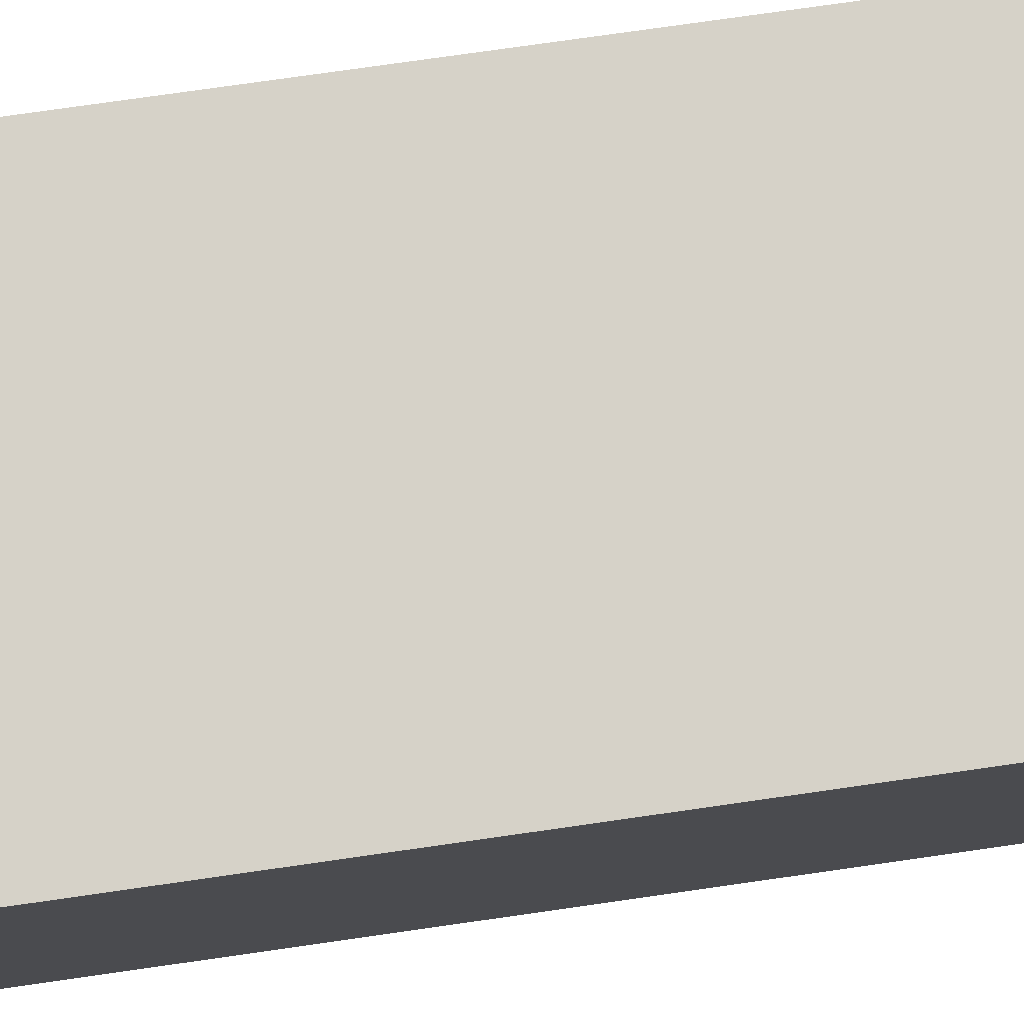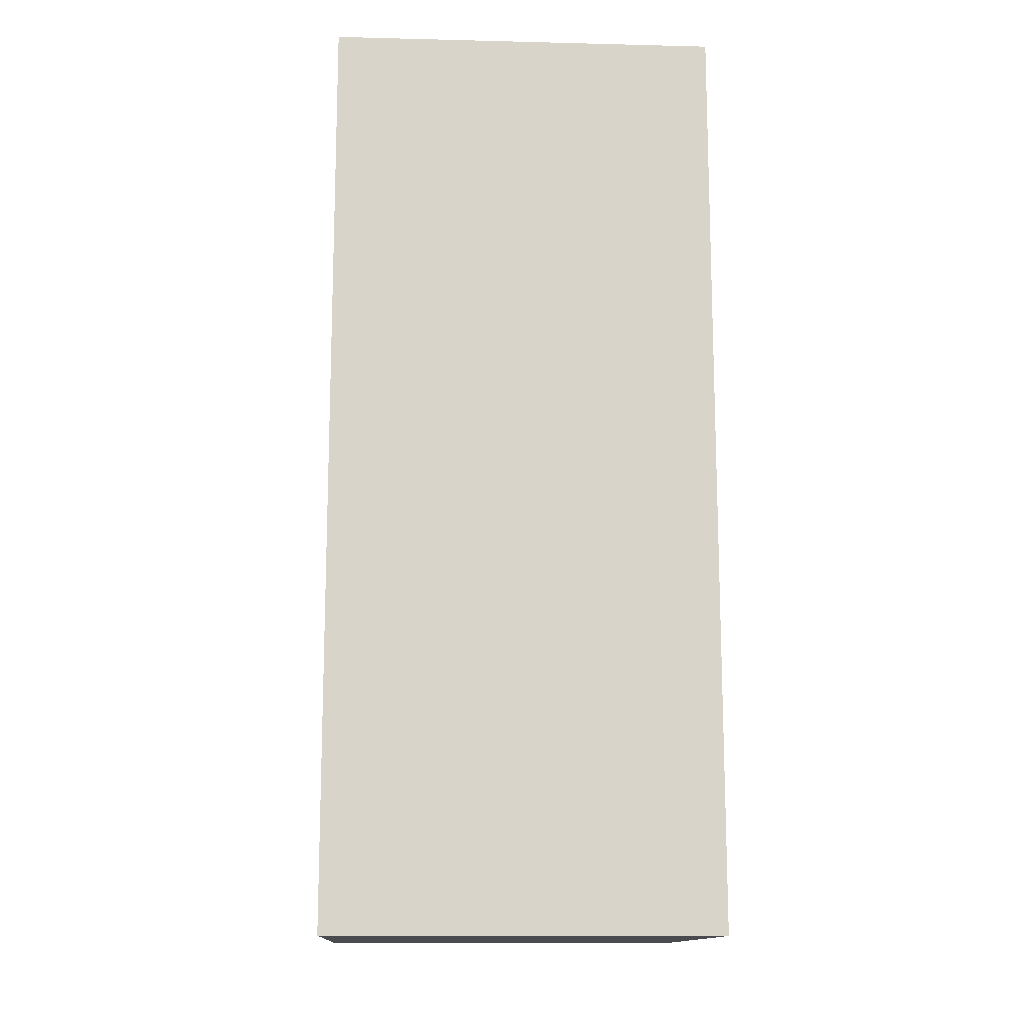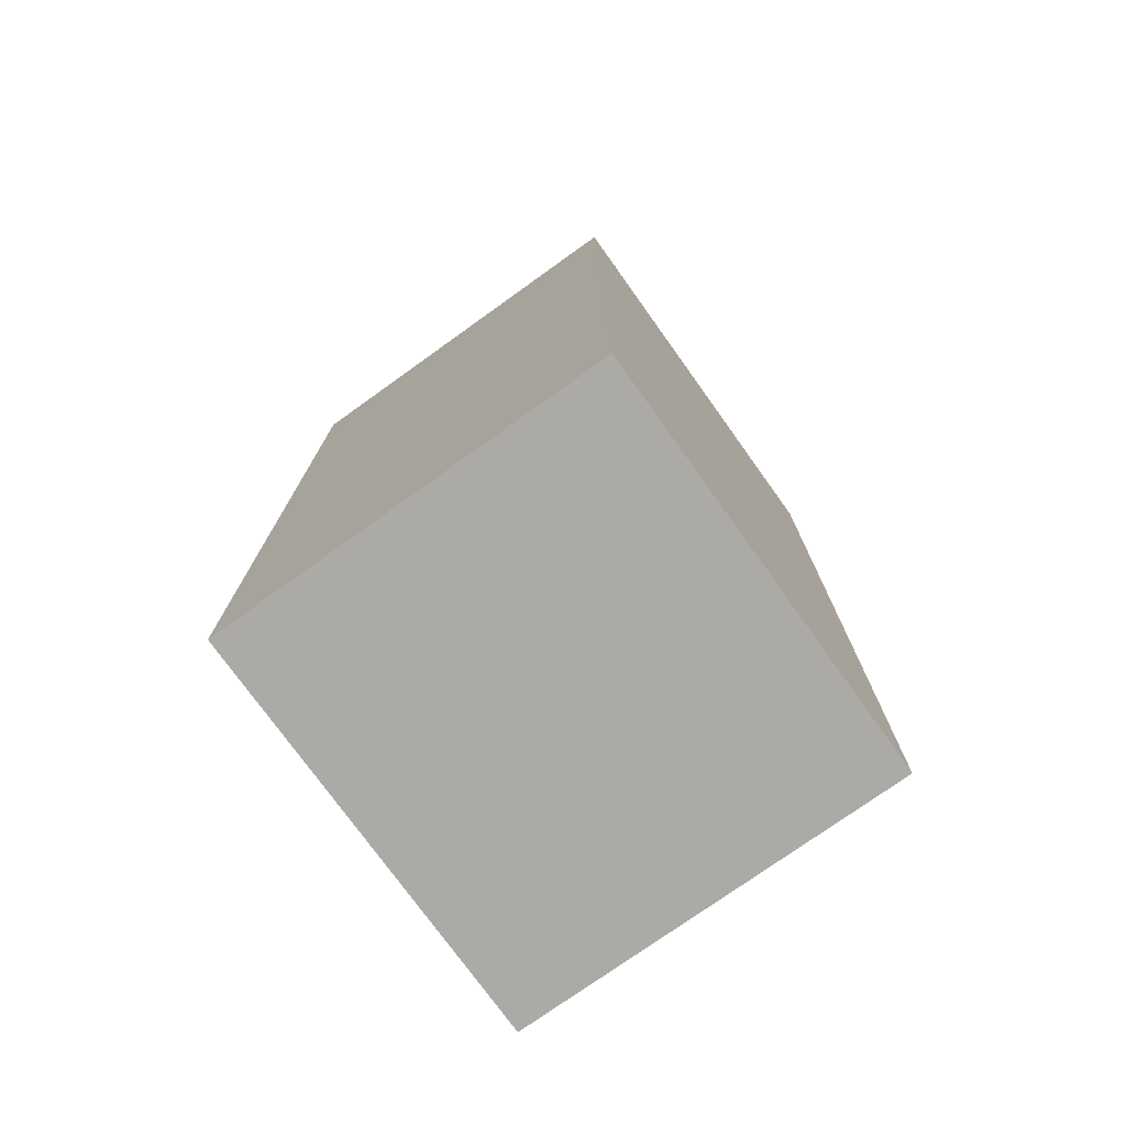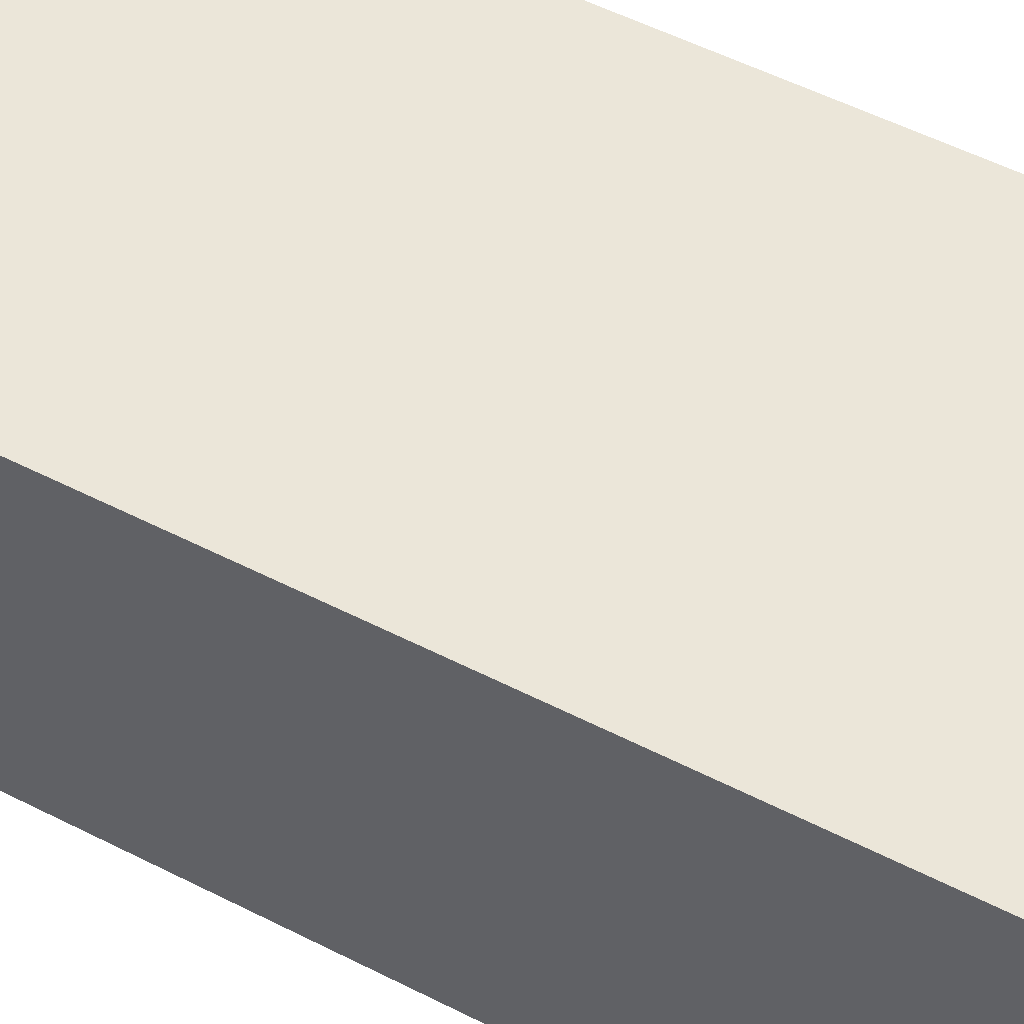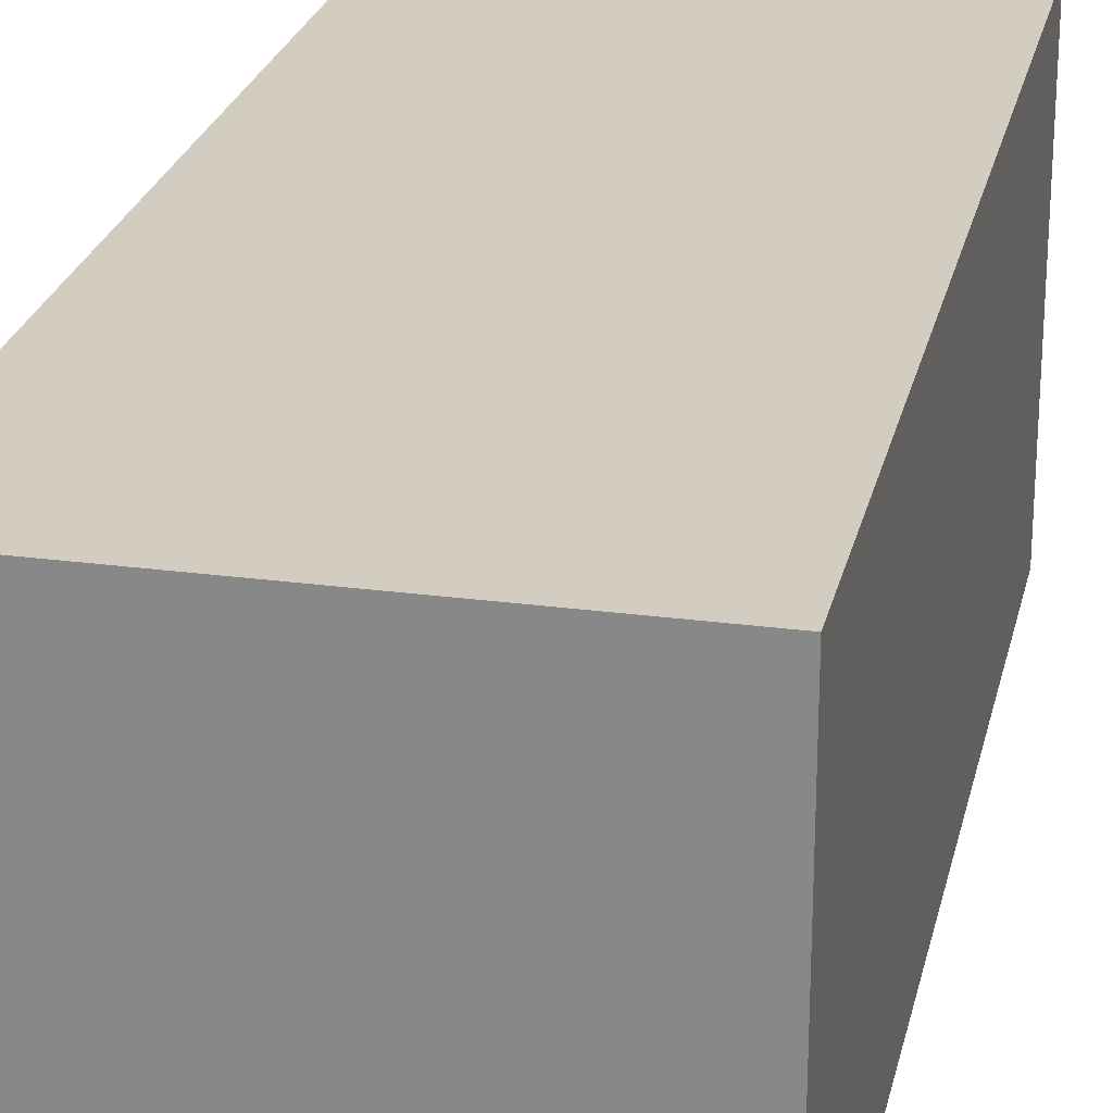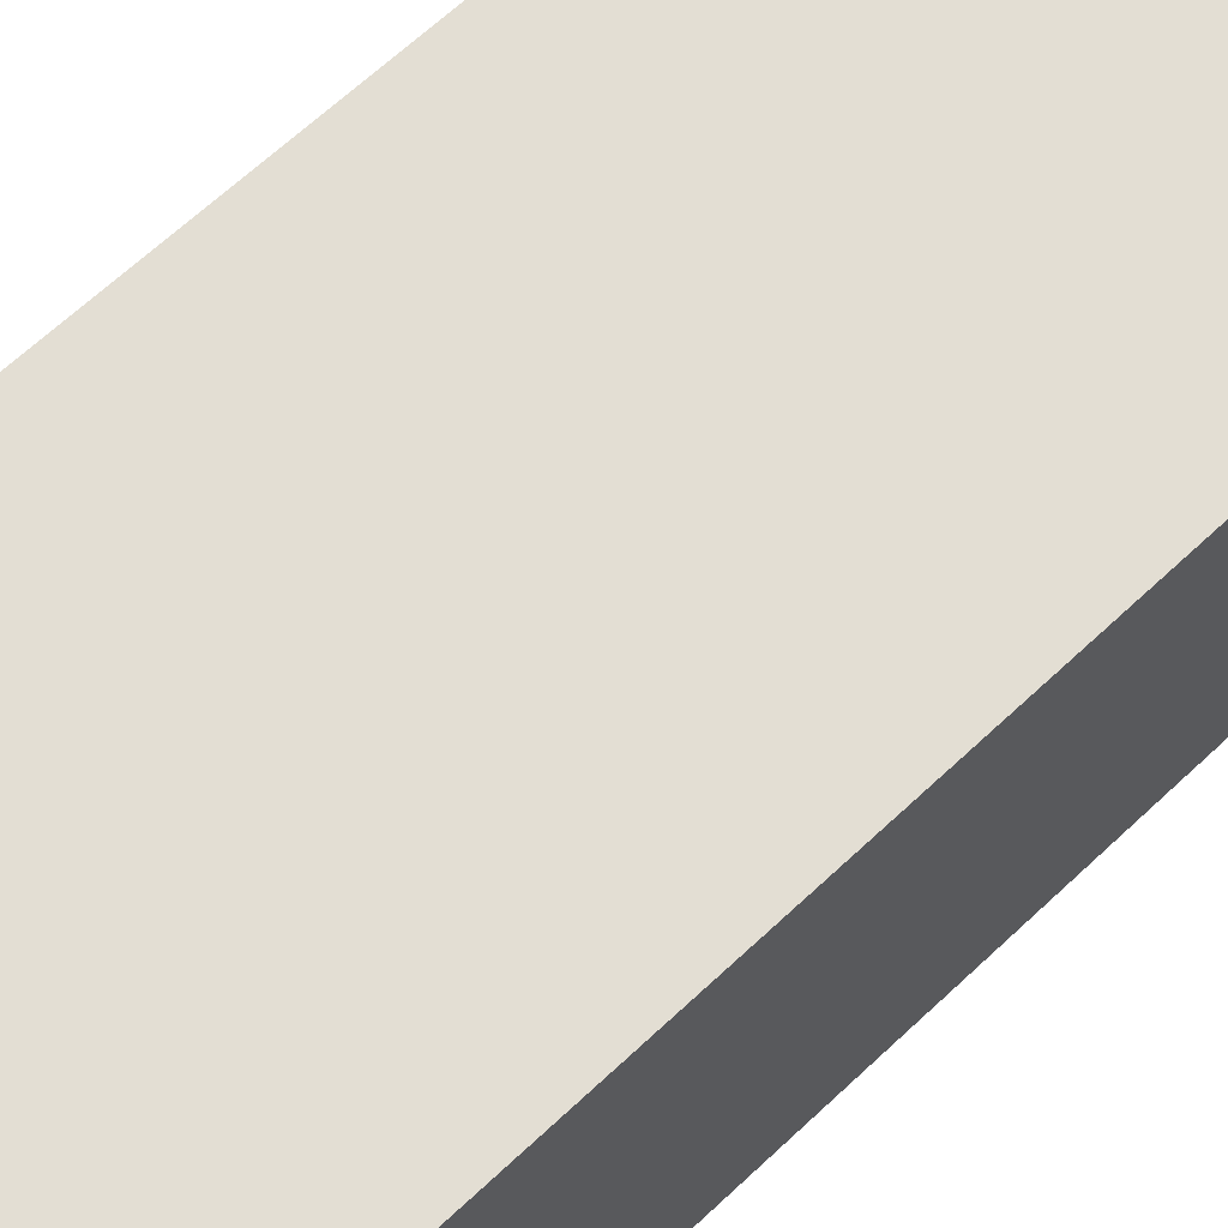
<metadata>
{"format":"obj","ext":"obj","renderer":"f3d","projection":"perspective","resolution":1024,"background":"white","views":[{"elev":77.7,"azim":-98.1,"up":"+Z"},{"elev":-13.7,"azim":86.8,"up":"+Y"},{"elev":-75.7,"azim":125.6,"up":"+Y"},{"elev":56.0,"azim":-62.1,"up":"+Z"},{"elev":24.6,"azim":-167.6,"up":"+Z"},{"elev":67.3,"azim":-133.0,"up":"+Z"}]}
</metadata>
<code>
o buildings009 (333)
g buildings009 (333)
v 357.8 4.192 60.77
v 357.8 4.192 58.37
v 357.8 9.889 60.77
v 357.8 9.889 58.37
v 357.8 4.192 58.37
v 360.4 4.192 58.37
v 357.8 9.889 58.37
v 360.4 9.889 58.37
v 360.4 4.192 58.37
v 360.4 4.192 60.77
v 360.4 9.889 58.37
v 360.4 9.889 60.77
v 360.4 4.192 60.77
v 357.8 4.192 60.77
v 360.4 9.889 60.77
v 357.8 9.889 60.77
v 357.8 9.889 60.77
v 357.8 9.889 58.37
v 360.4 9.889 60.77
v 360.4 9.889 58.37
v 360.4 4.192 60.77
v 360.4 4.192 58.37
v 357.8 4.192 60.77
v 357.8 4.192 58.37
g buildings009 (333)
f 3 4 2 1
f 7 8 6 5
f 11 12 10 9
f 15 16 14 13
f 19 20 18 17
f 23 24 22 21

</code>
